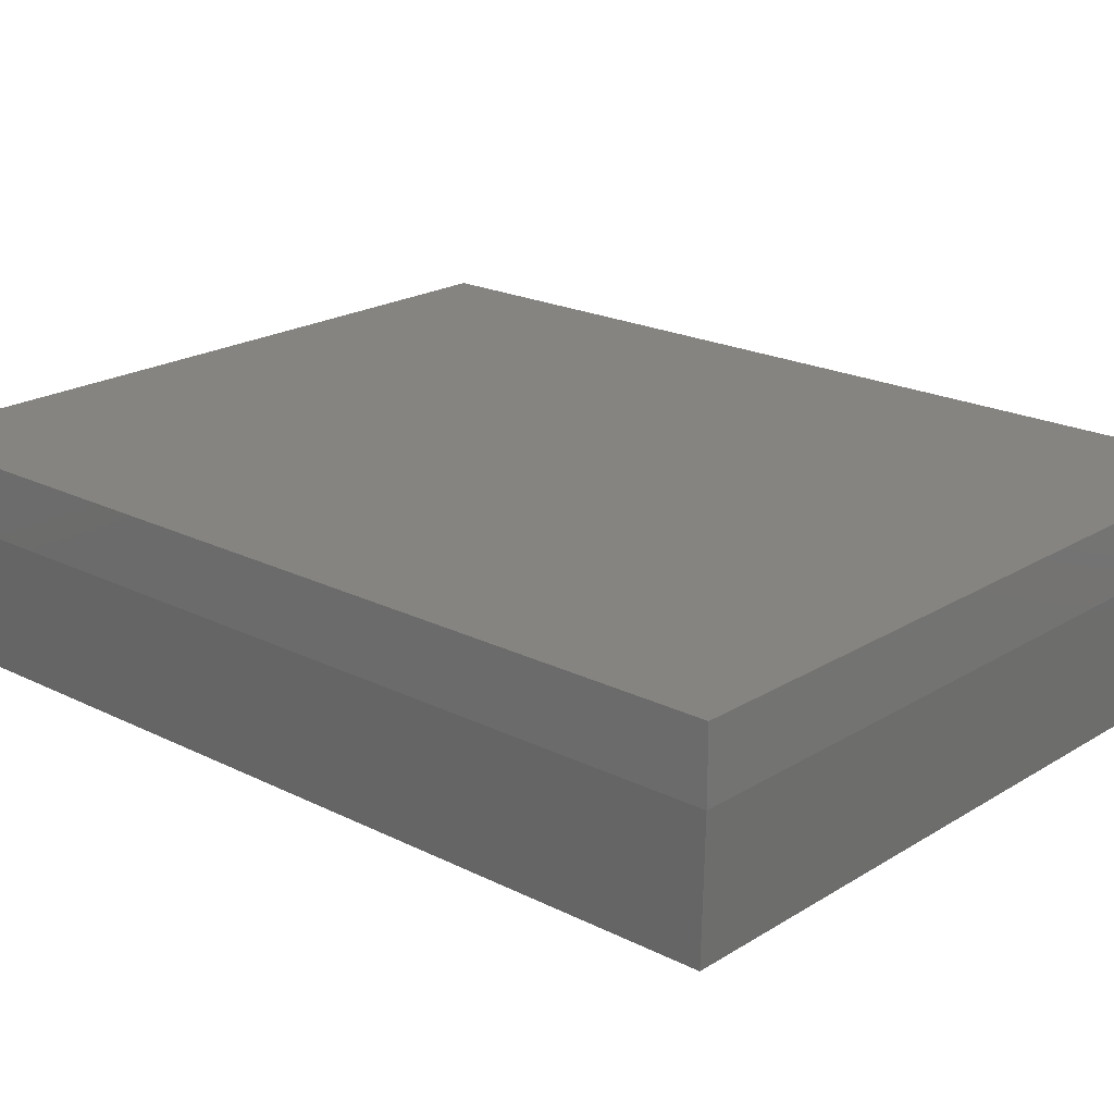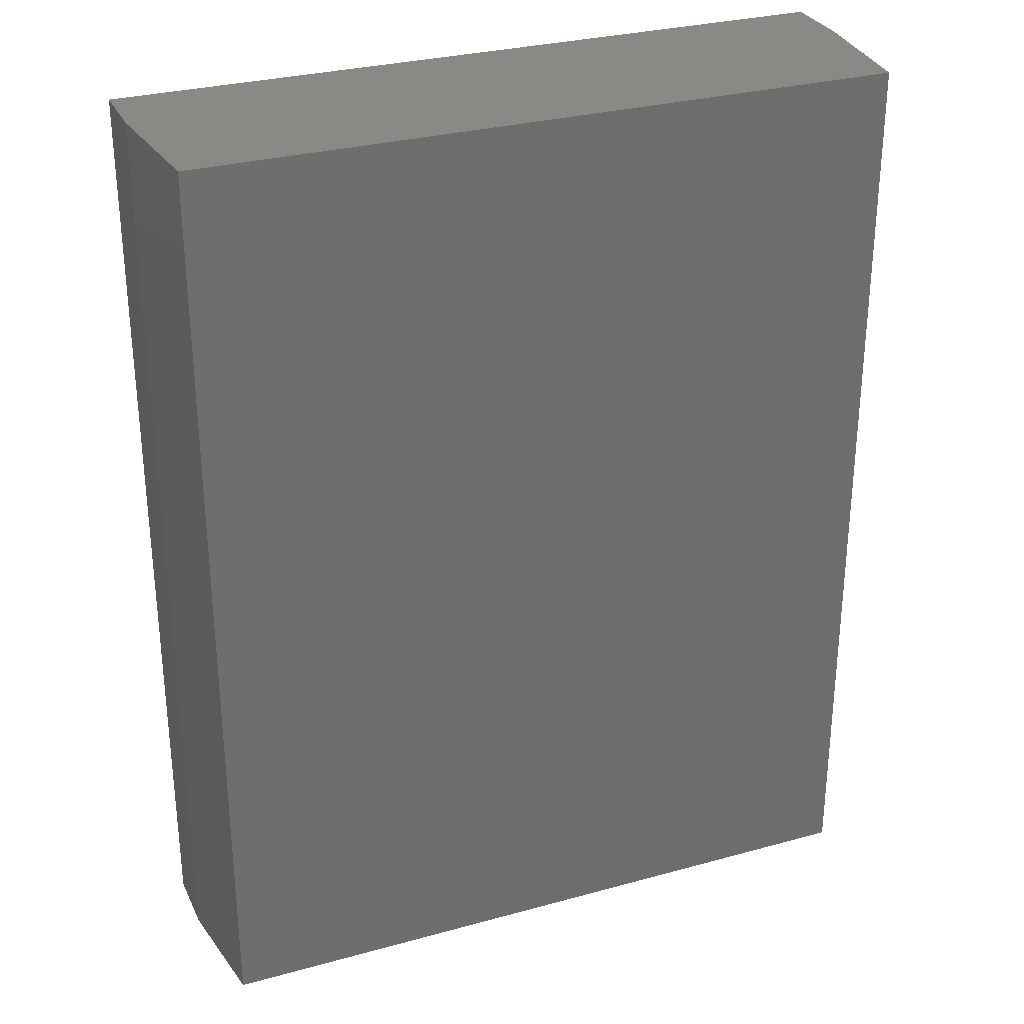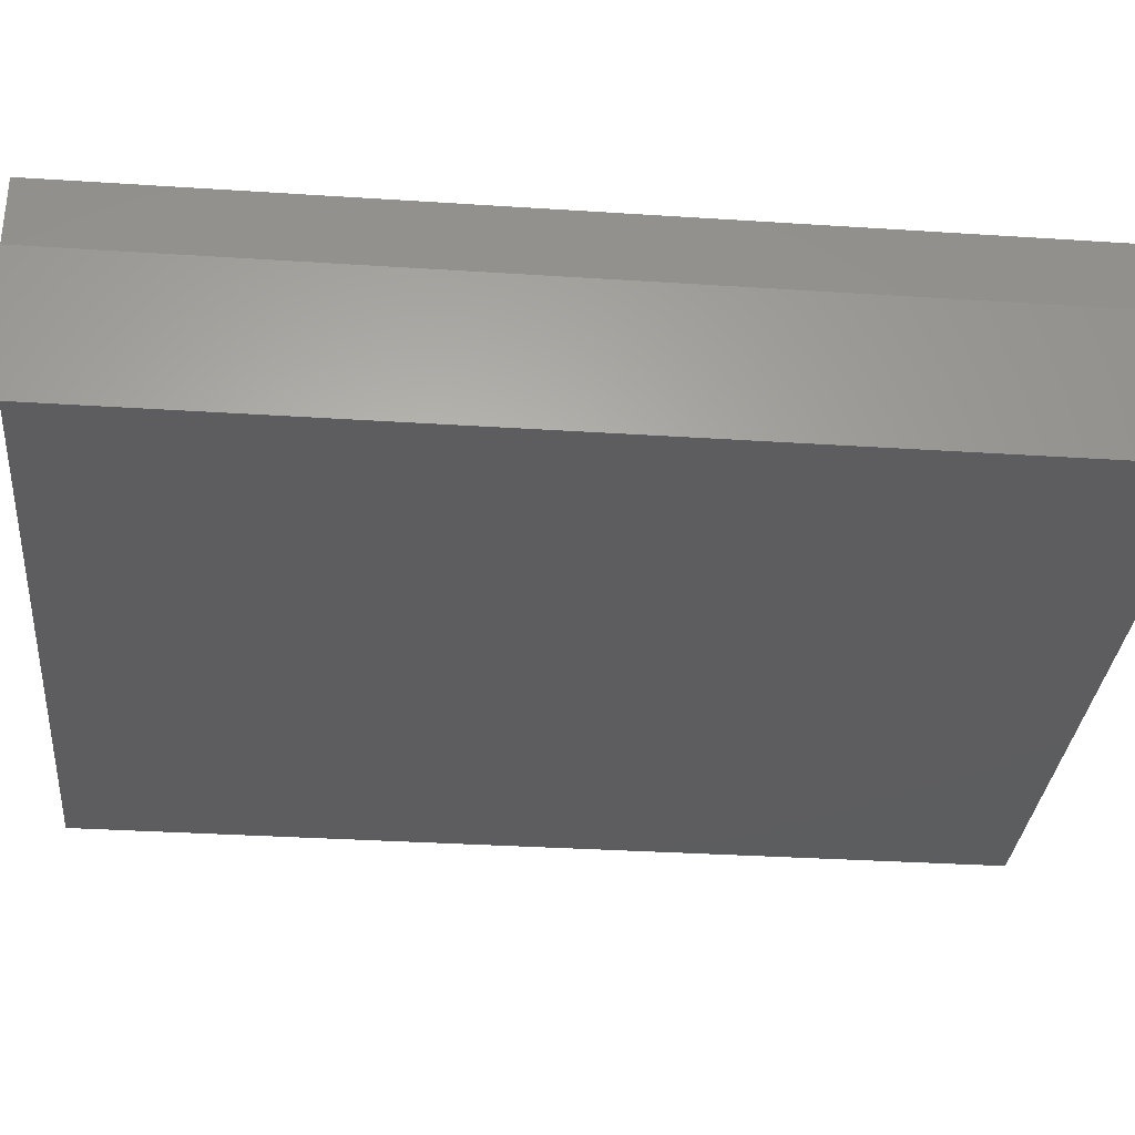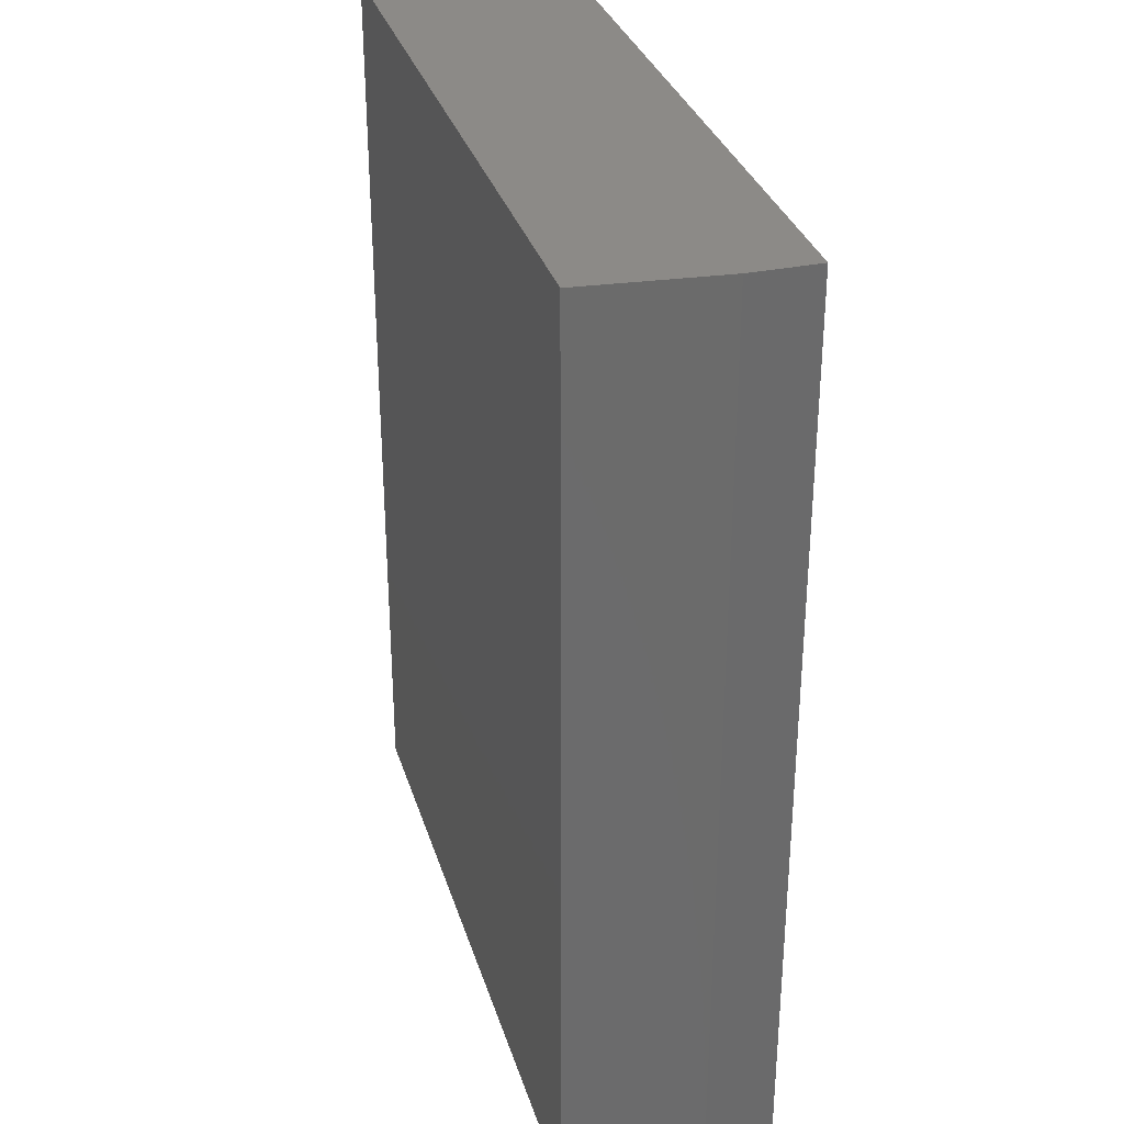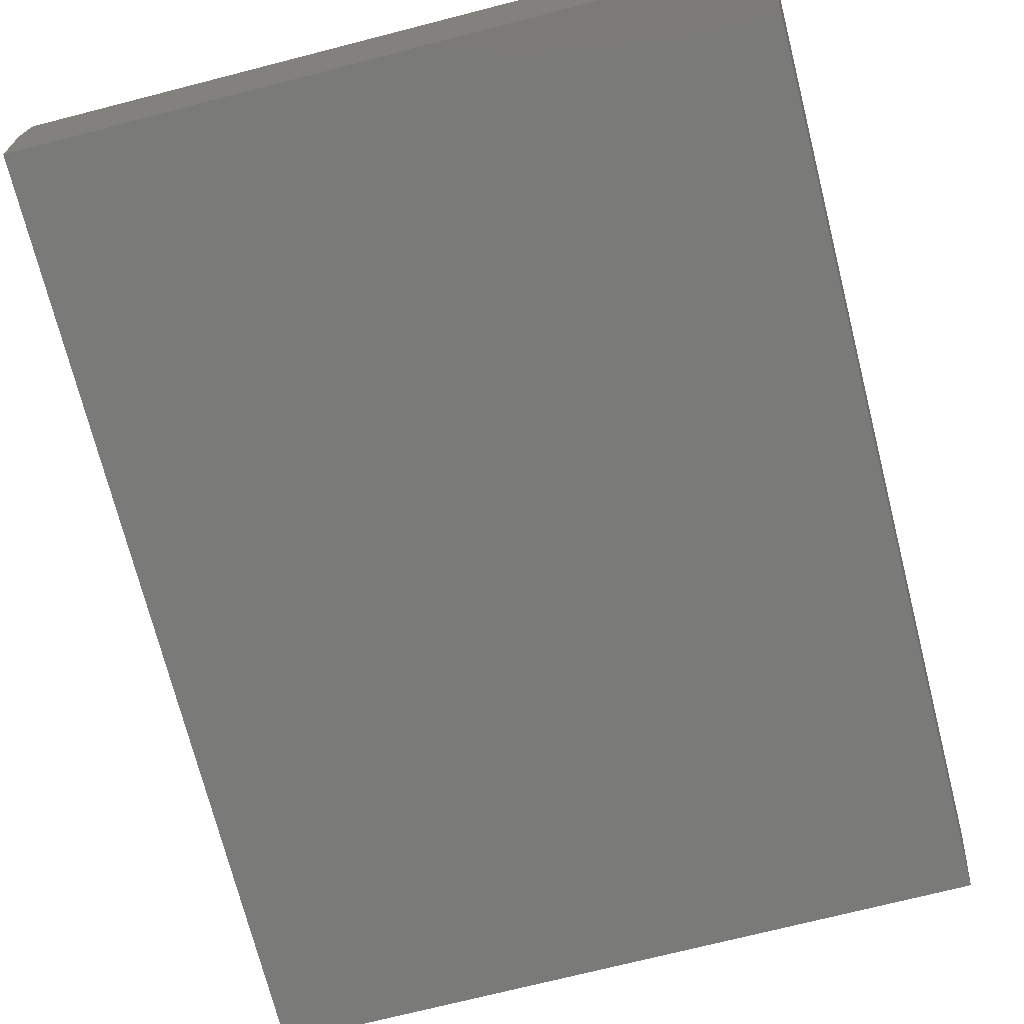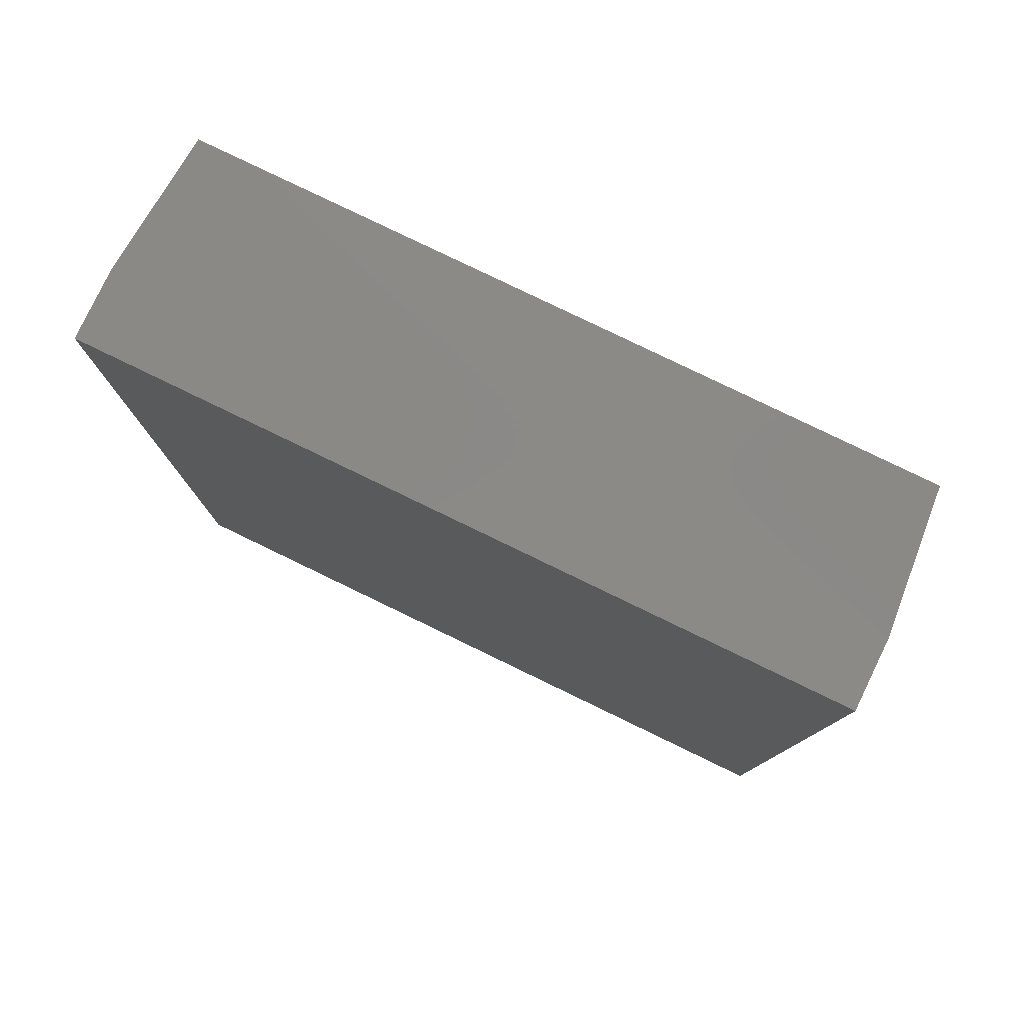
<metadata>
{"format":"stl","ext":"stl","renderer":"f3d","projection":"perspective","resolution":1024,"background":"white","views":[{"elev":20.7,"azim":-47.9,"up":"+Z"},{"elev":29.9,"azim":158.1,"up":"+Y"},{"elev":-32.4,"azim":84.8,"up":"+Z"},{"elev":32.3,"azim":-106.0,"up":"+Y"},{"elev":-72.8,"azim":-165.7,"up":"+Z"},{"elev":79.9,"azim":25.8,"up":"+Y"}]}
</metadata>
<code>
# stl→obj: 20 verts, 32 faces
v -0.3047 -0.4141 0.1328
v -0.3047 -0.4141 0.07618
v 0.3103 -0.4141 0.1328
v 0.3103 -0.4141 0.07618
v -0.2932 -0.4025 -0.03906
v 0.2988 -0.4025 -0.03906
v -0.3047 0.375 0.07618
v -0.2932 0.375 -0.03906
v 0.2988 0.375 -0.03906
v 0.3103 0.375 0.07618
v 0.3103 0.375 0.1328
v -0.3047 0.375 0.1328
v -0.2327 -0.342 0.0625
v 0.2382 -0.342 0.0625
v -0.2295 -0.3389 0.03125
v 0.2351 -0.3389 0.03125
v -0.2327 0.342 0.0625
v -0.2295 0.3389 0.03125
v 0.2382 0.342 0.0625
v 0.2351 0.3389 0.03125
f 1 2 3
f 3 2 4
f 2 5 4
f 4 5 6
f 7 8 2
f 2 8 5
f 5 8 6
f 6 8 9
f 4 6 10
f 10 6 9
f 3 4 11
f 11 4 10
f 1 3 12
f 12 3 11
f 12 7 1
f 1 7 2
f 9 11 10
f 11 9 12
f 12 9 8
f 12 8 7
f 13 14 15
f 15 14 16
f 17 13 18
f 18 13 15
f 13 17 14
f 14 17 19
f 14 19 16
f 16 19 20
f 15 16 18
f 18 16 20
f 19 17 20
f 20 17 18

</code>
